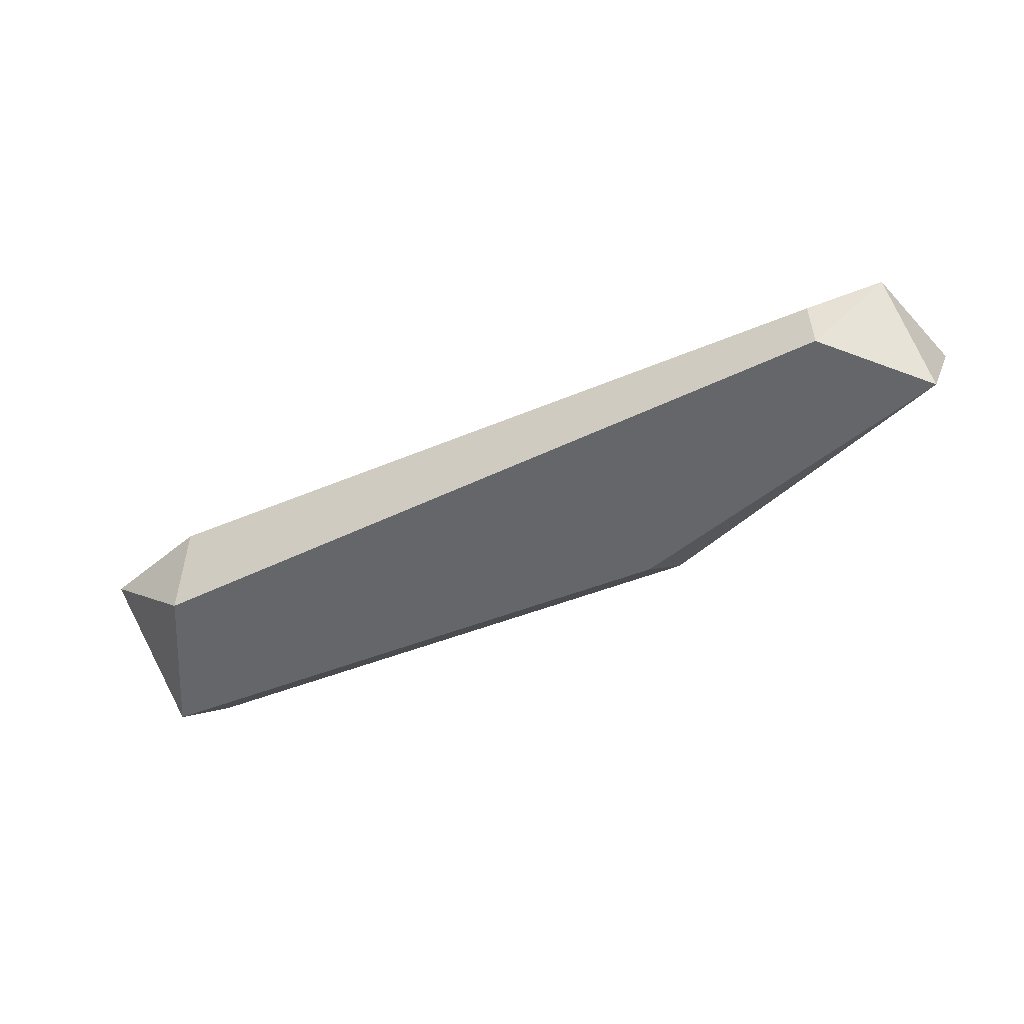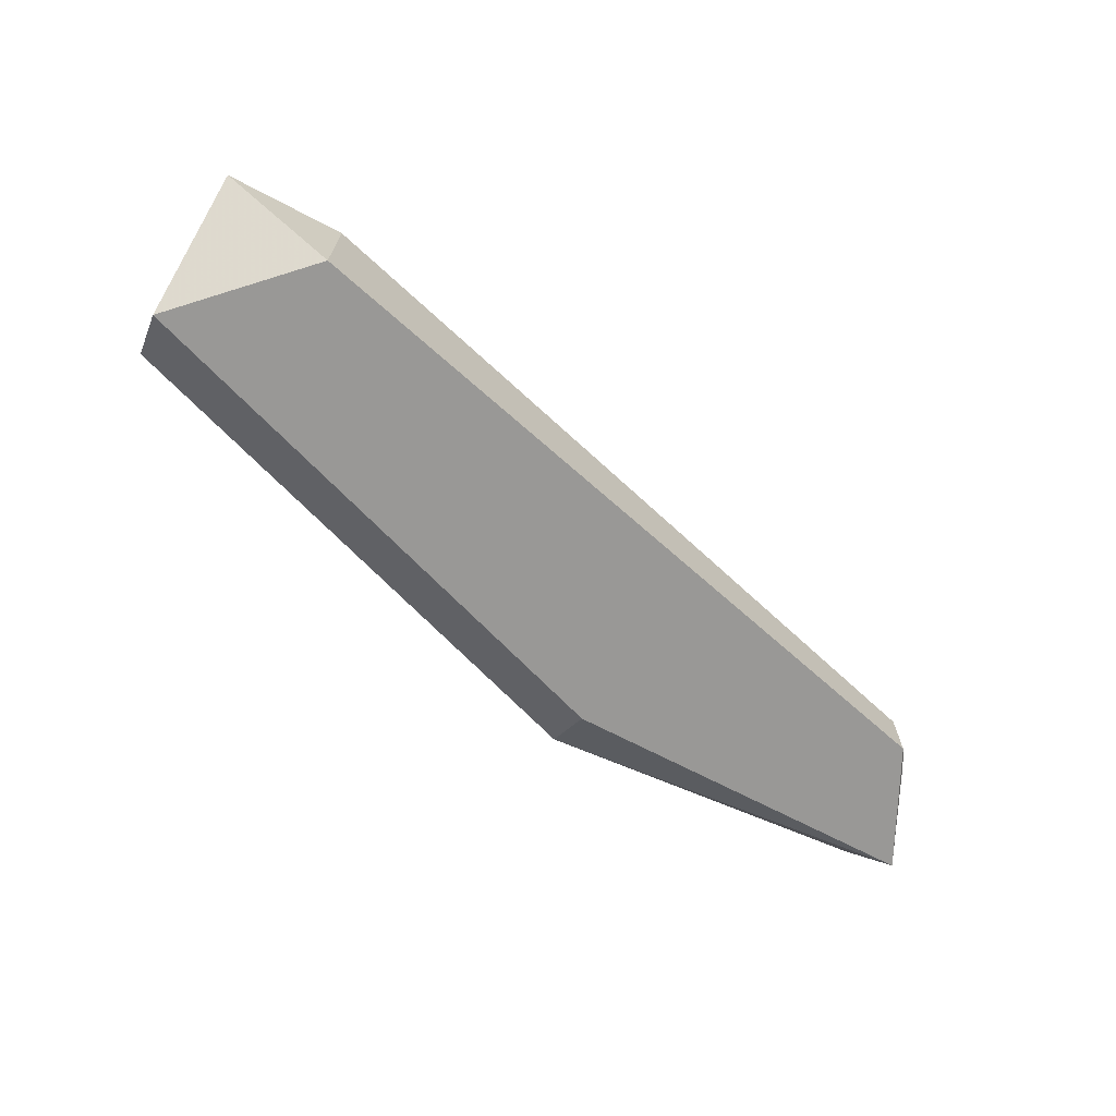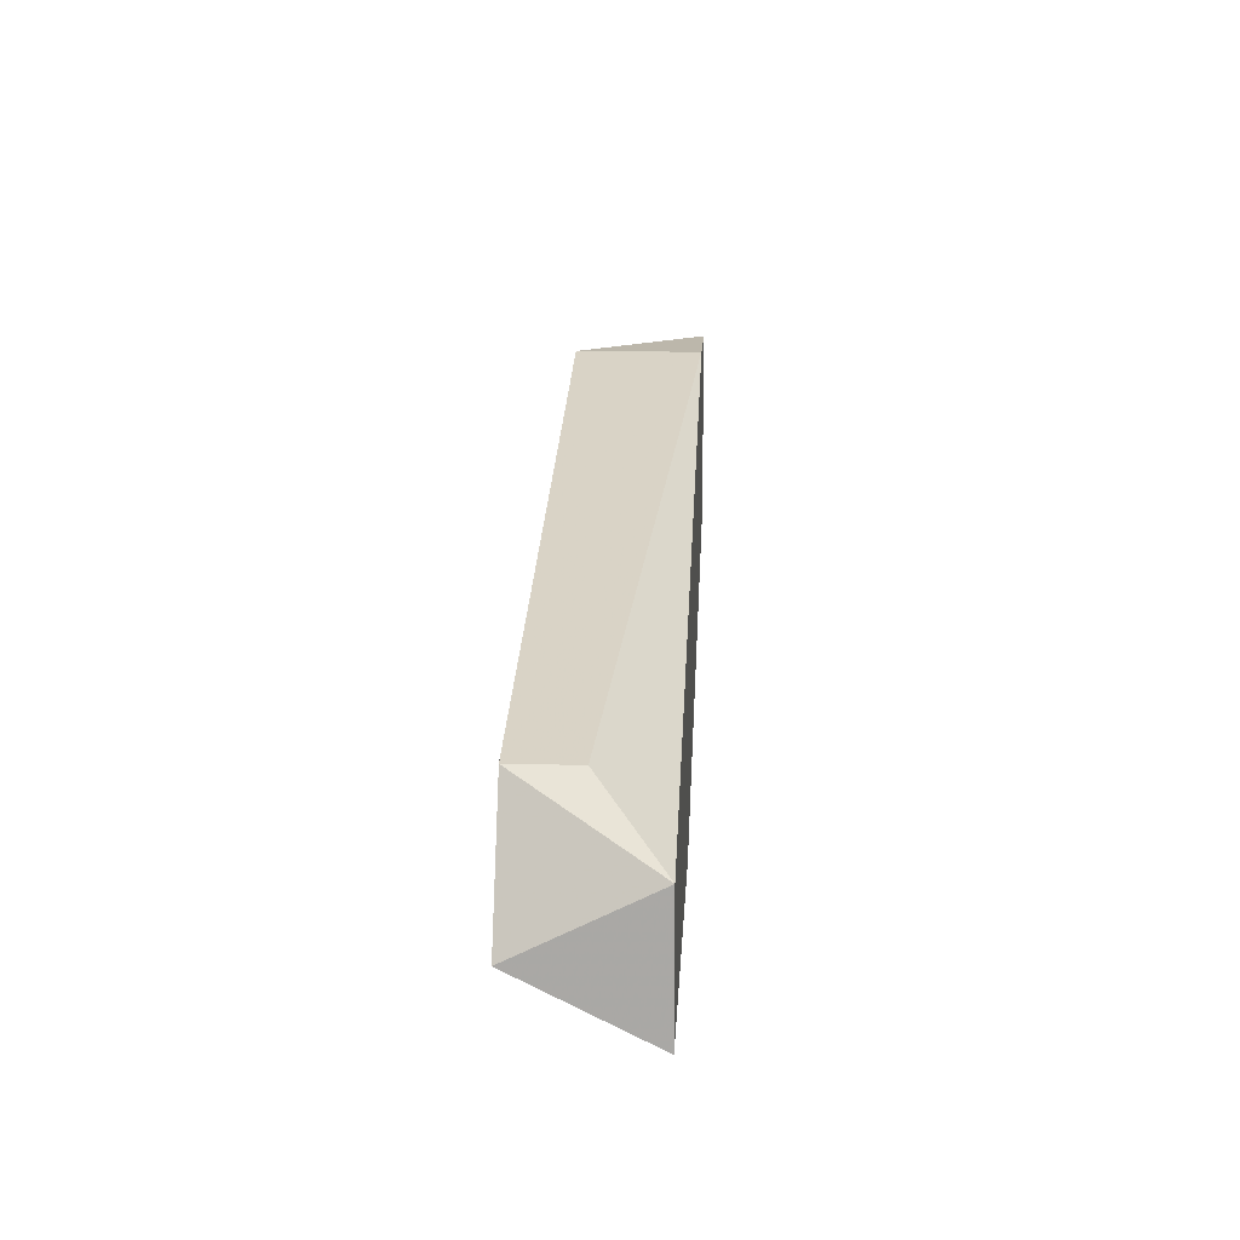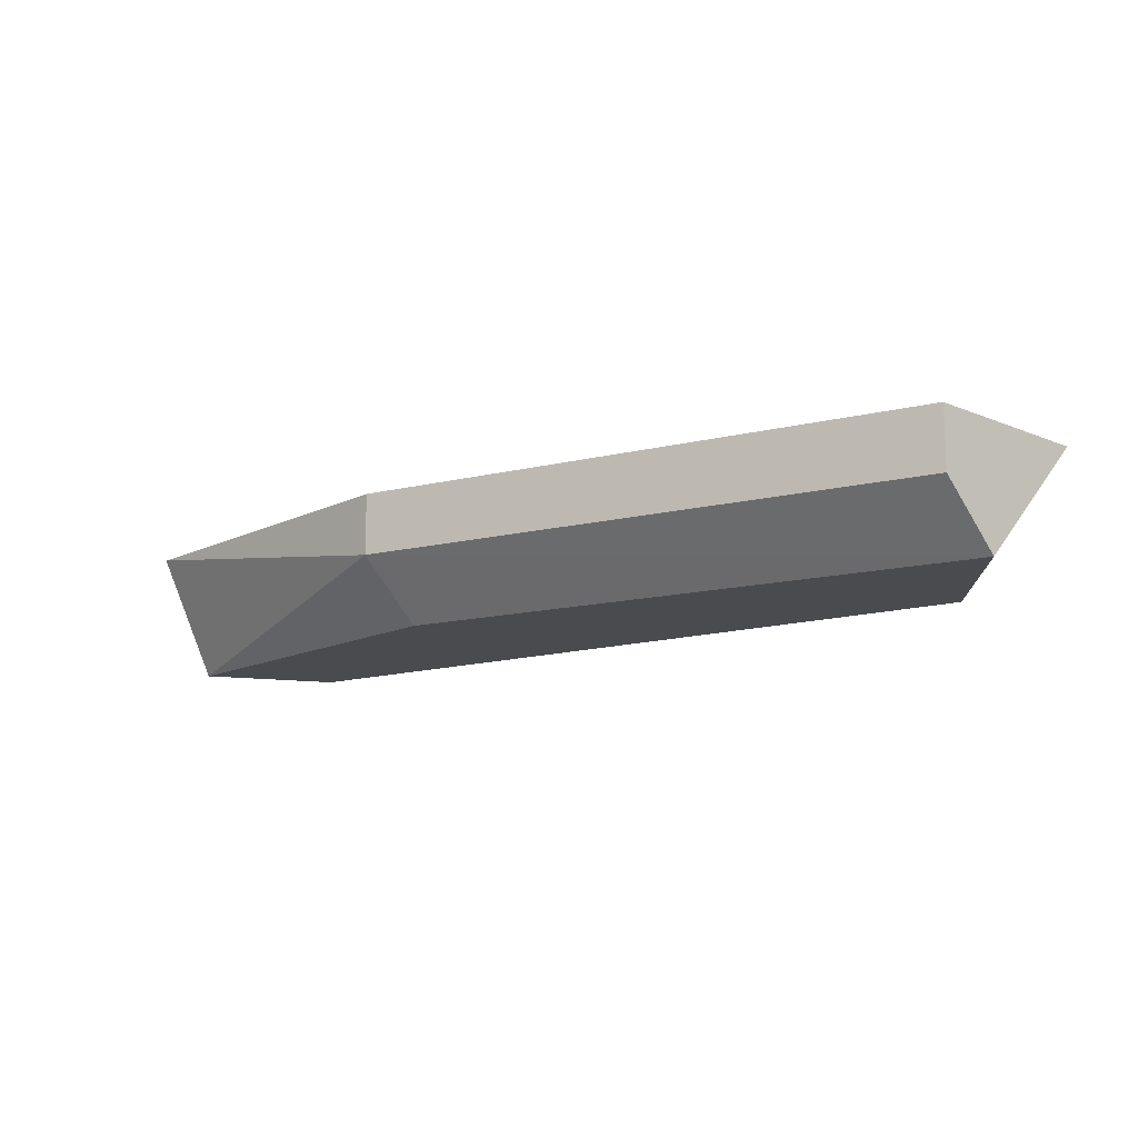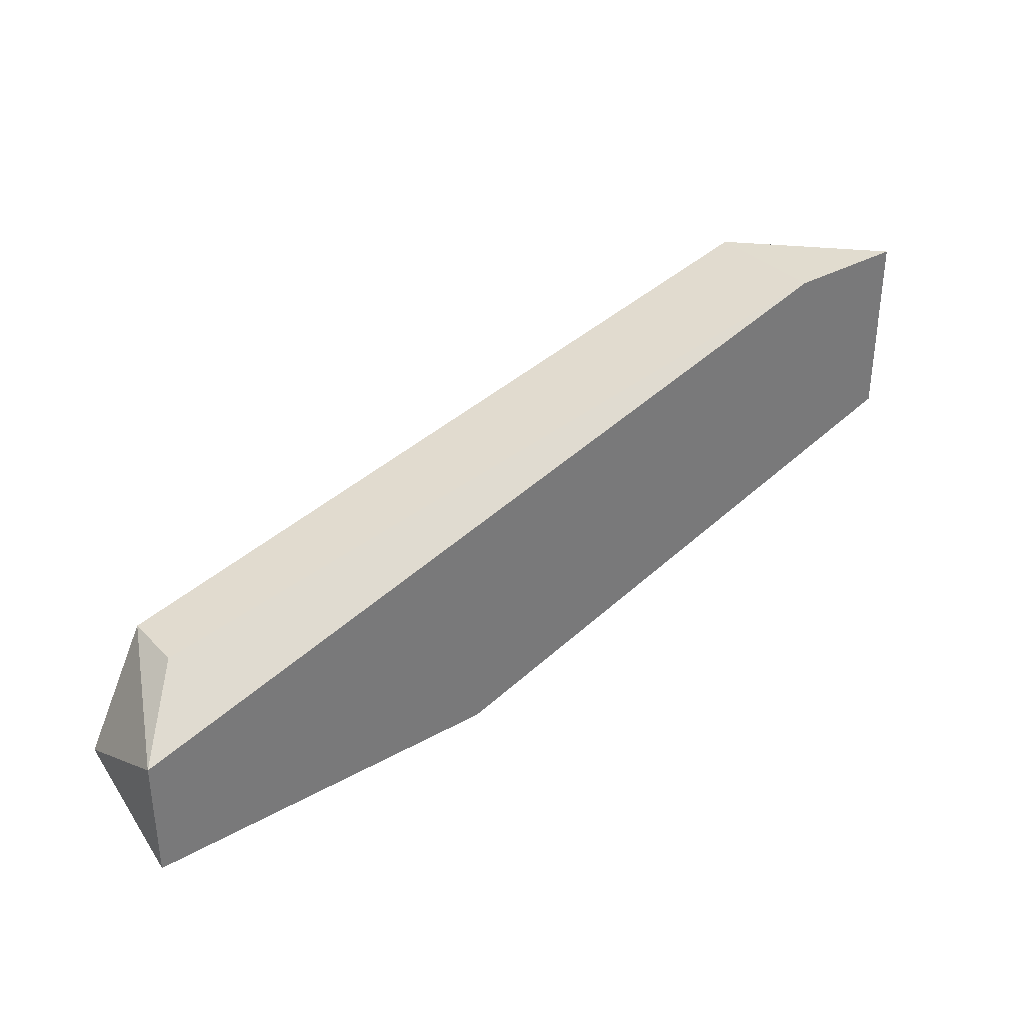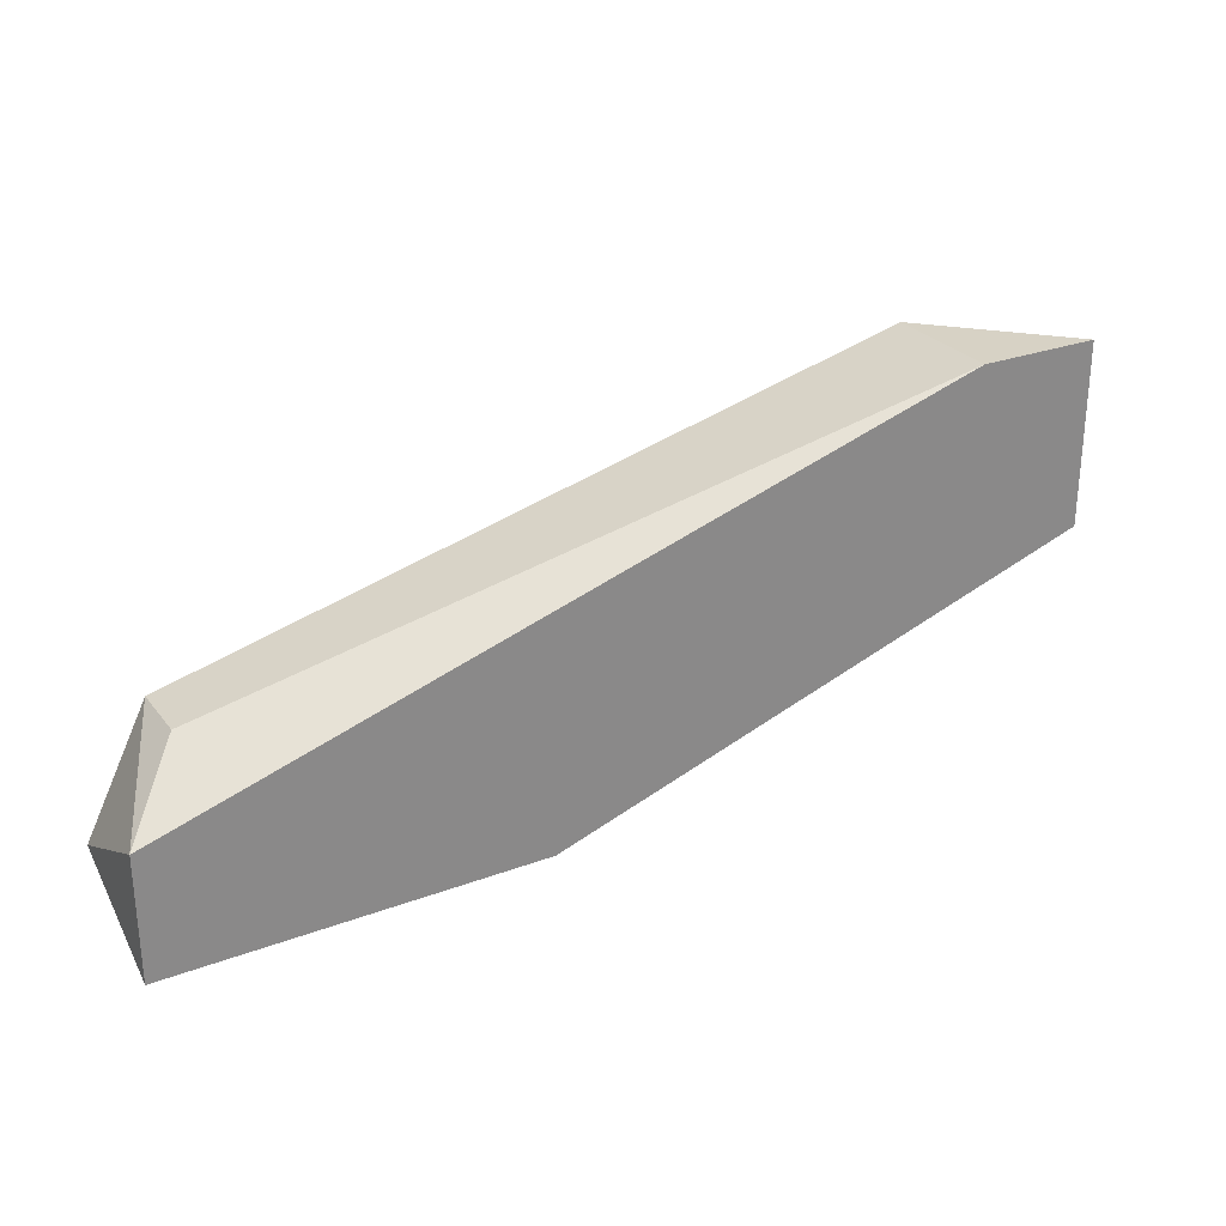
<metadata>
{"format":"obj","ext":"obj","renderer":"f3d","projection":"perspective","resolution":1024,"background":"white","views":[{"elev":-51.8,"azim":41.3,"up":"+Y"},{"elev":-68.6,"azim":-27.7,"up":"+Y"},{"elev":14.4,"azim":93.1,"up":"+Z"},{"elev":-13.7,"azim":-132.8,"up":"+Y"},{"elev":34.2,"azim":142.9,"up":"+Z"},{"elev":27.5,"azim":150.2,"up":"+Z"}]}
</metadata>
<code>
v -0.3095 0.4062 -0.6878
v -0.126 0.4324 -0.8451
v -0.126 0.4586 -0.8451
v 0.005111 0.4324 -0.7664
v -0.3619 0.4586 -0.6878
v -0.3619 0.4324 -0.7664
v 0.03137 0.4062 -0.8188
v 0.03137 0.4586 -0.7926
v -0.3619 0.4062 -0.7402
v 0.03137 0.4586 -0.8451
v -0.3619 0.4586 -0.7664
v 0.005111 0.4062 -0.7664
v -0.3095 0.4586 -0.6878
v -0.126 0.4062 -0.8188
f 7 9 14
f 3 2 6
f 3 5 8
f 1 5 9
f 5 6 9
f 6 2 9
f 7 1 9
f 2 3 10
f 7 2 10
f 8 7 10
f 3 8 10
f 5 3 11
f 3 6 11
f 6 5 11
f 4 1 12
f 1 7 12
f 8 4 12
f 7 8 12
f 1 4 13
f 5 1 13
f 4 8 13
f 8 5 13
f 2 7 14
f 9 2 14

</code>
